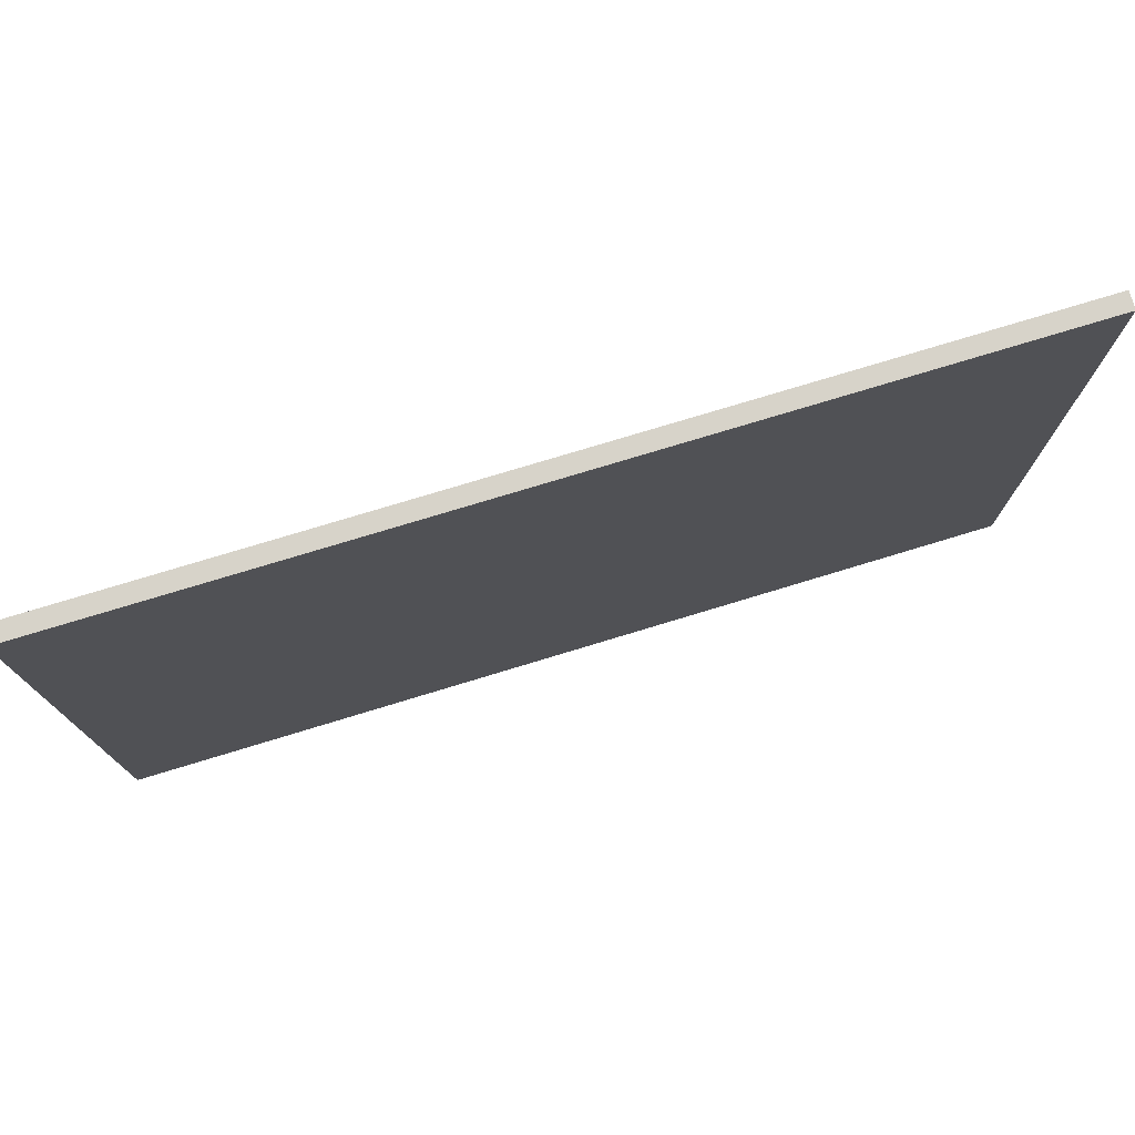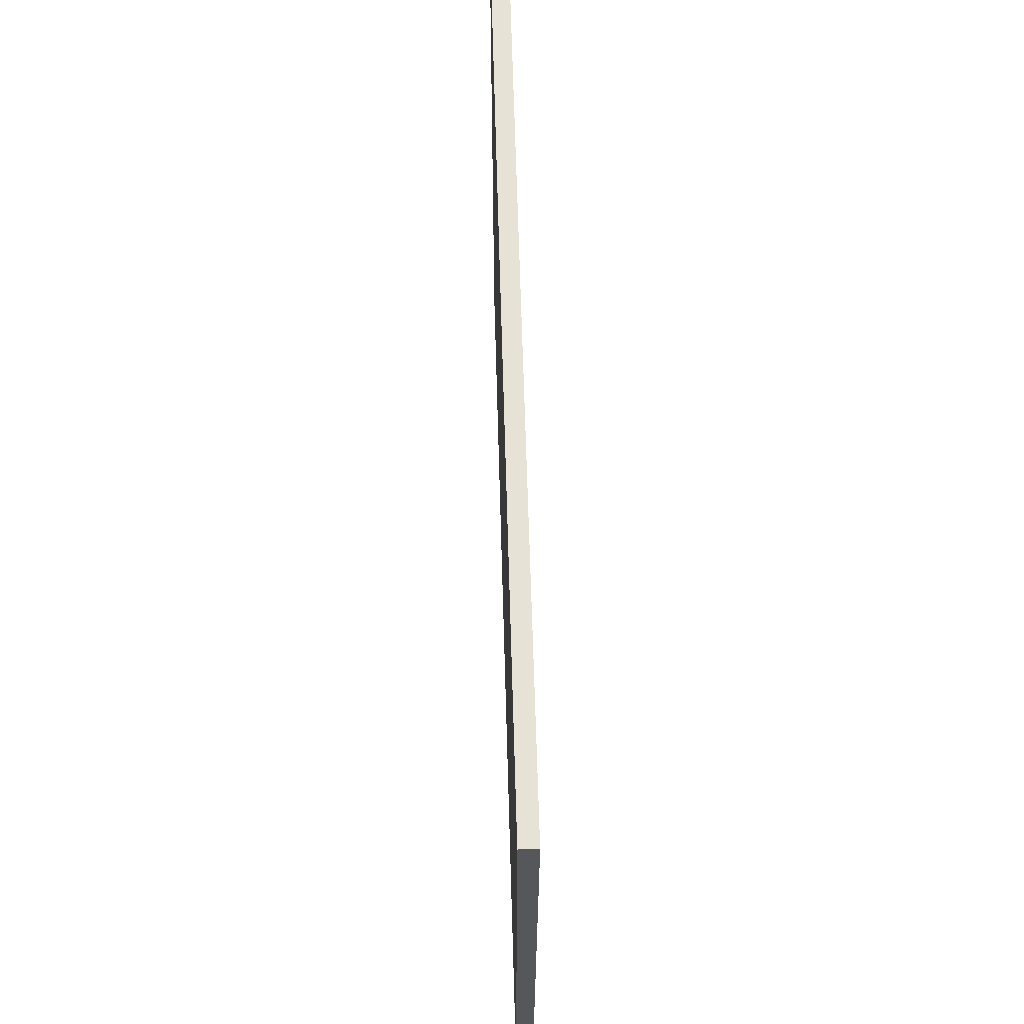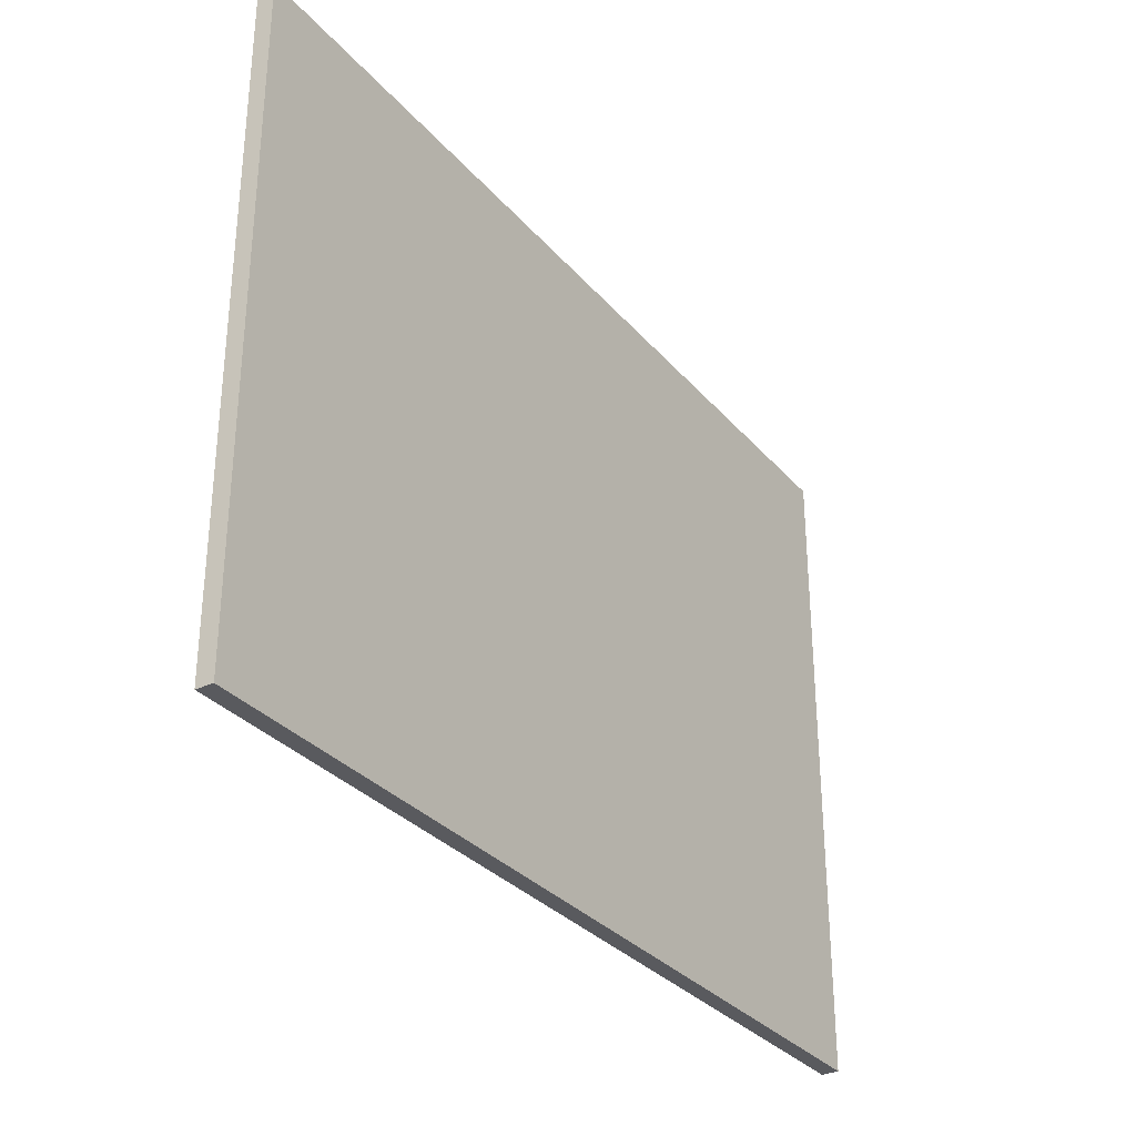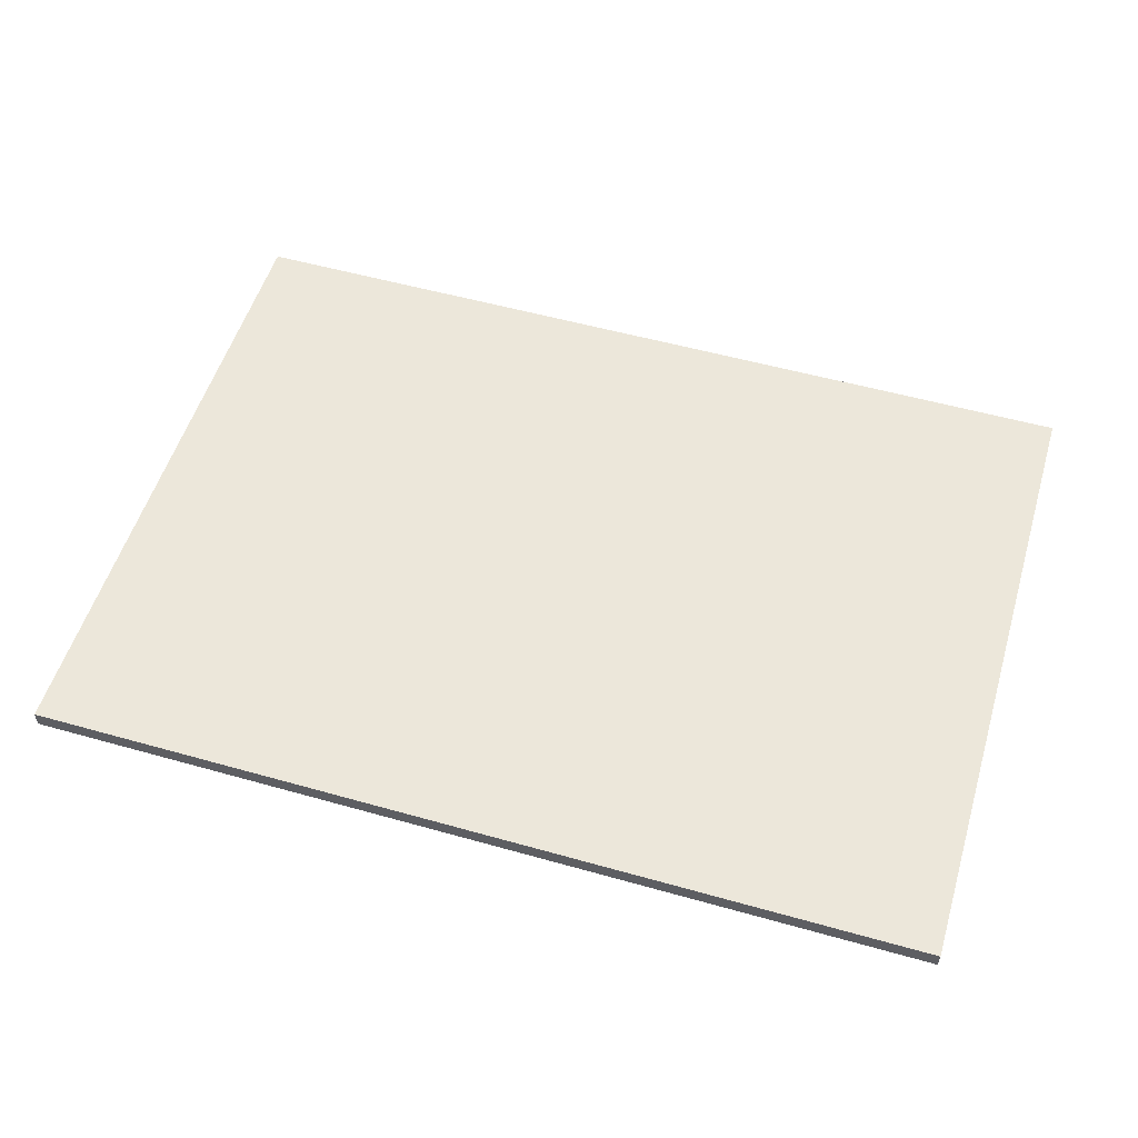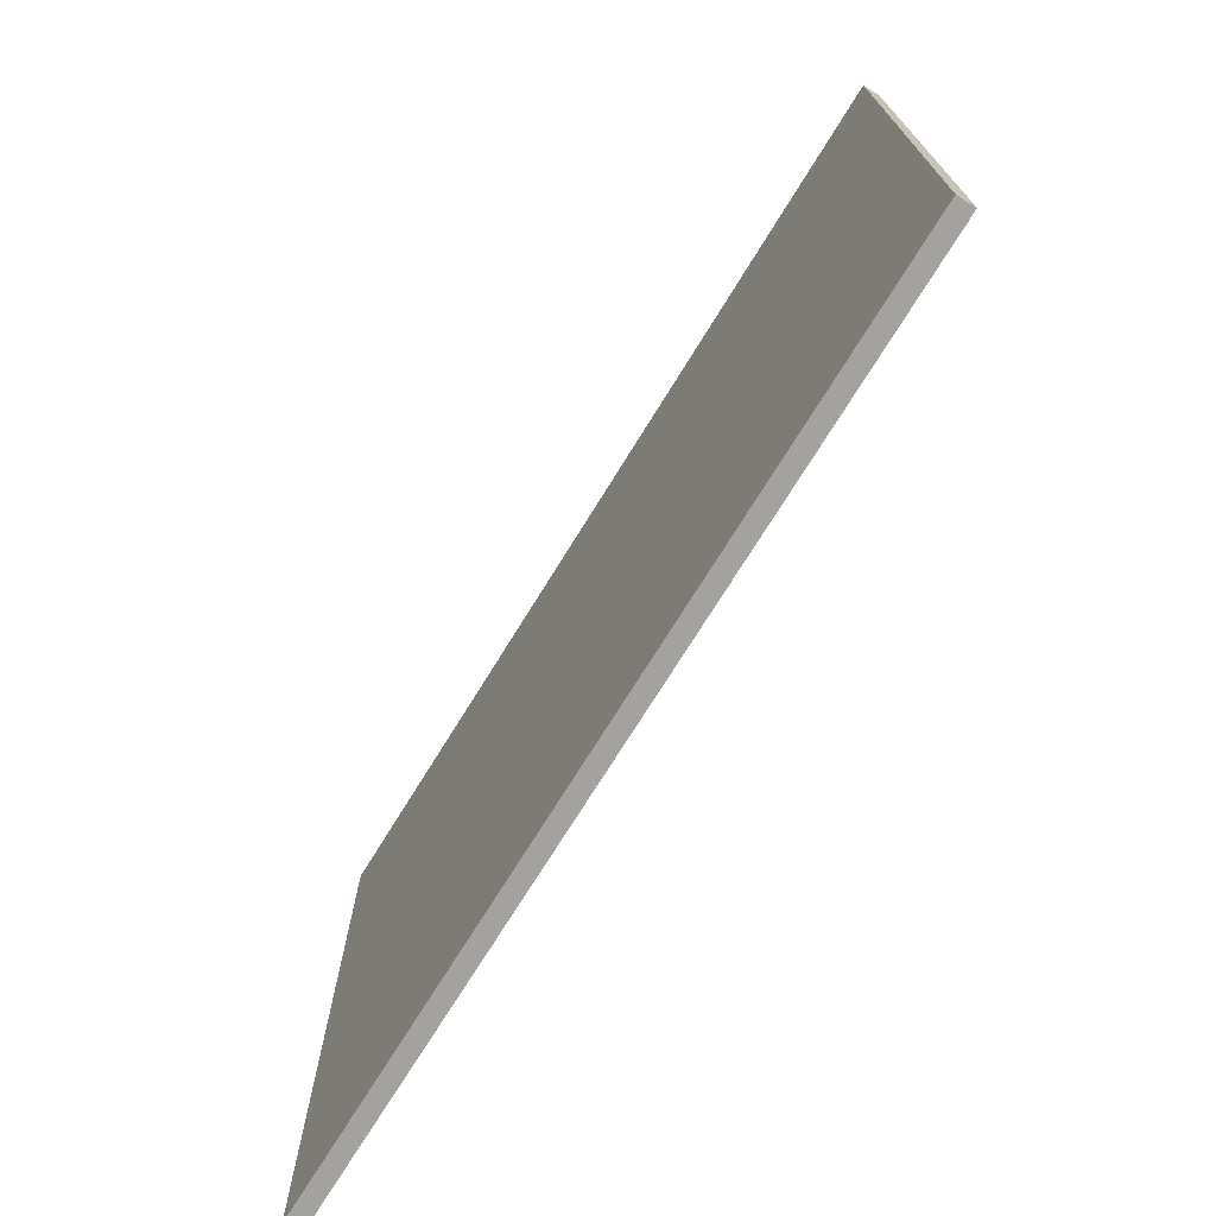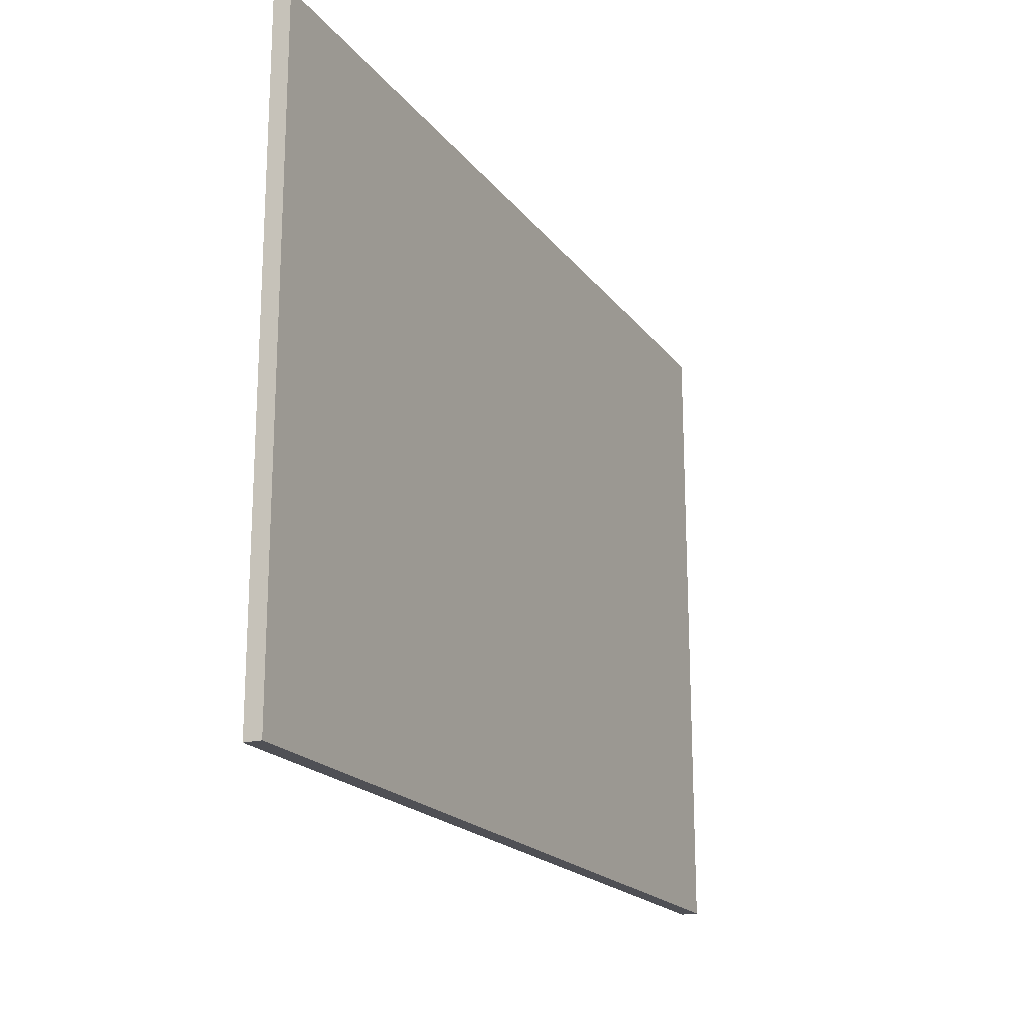
<metadata>
{"format":"obj","ext":"obj","renderer":"f3d","projection":"perspective","resolution":1024,"background":"white","views":[{"elev":76.4,"azim":163.1,"up":"+Z"},{"elev":63.0,"azim":-91.6,"up":"+Z"},{"elev":-31.6,"azim":123.2,"up":"+Z"},{"elev":54.0,"azim":-163.3,"up":"+Y"},{"elev":-72.5,"azim":-121.6,"up":"+Z"},{"elev":-19.4,"azim":115.7,"up":"+Z"}]}
</metadata>
<code>
v 66.68 0 -48.26
v 0 0 -48.26
v 0 1.27 -48.26
v 66.68 1.27 -48.26
v 66.68 0 0
v 66.68 0 -48.26
v 66.68 1.27 -48.26
v 66.68 1.27 0
v 0 0 0
v 66.68 0 0
v 66.68 1.27 0
v 0 1.27 0
v 0 0 -48.26
v 0 0 0
v 0 1.27 0
v 0 1.27 -48.26
v 0 1.27 -48.26
v 0 1.27 0
v 66.68 1.27 0
v 66.68 1.27 -48.26
v 0 0 0
v 0 0 -48.26
v 66.68 0 -48.26
v 66.68 0 0
g 862c6da4-e310-11ea-8c85-54bf646e7e1f
f 1 2 4
f 4 2 3
g 862ce2c0-e310-11ea-b2ad-54bf646e7e1f
f 5 6 8
f 8 6 7
g 862d30e2-e310-11ea-a84b-54bf646e7e1f
f 9 10 12
f 12 10 11
g 862d7eee-e310-11ea-bc53-54bf646e7e1f
f 13 14 16
f 16 14 15
g 862df43a-e310-11ea-9bd0-54bf646e7e1f
f 17 18 20
f 20 18 19
g 862e6952-e310-11ea-91c1-54bf646e7e1f
f 22 23 21
f 21 23 24

</code>
